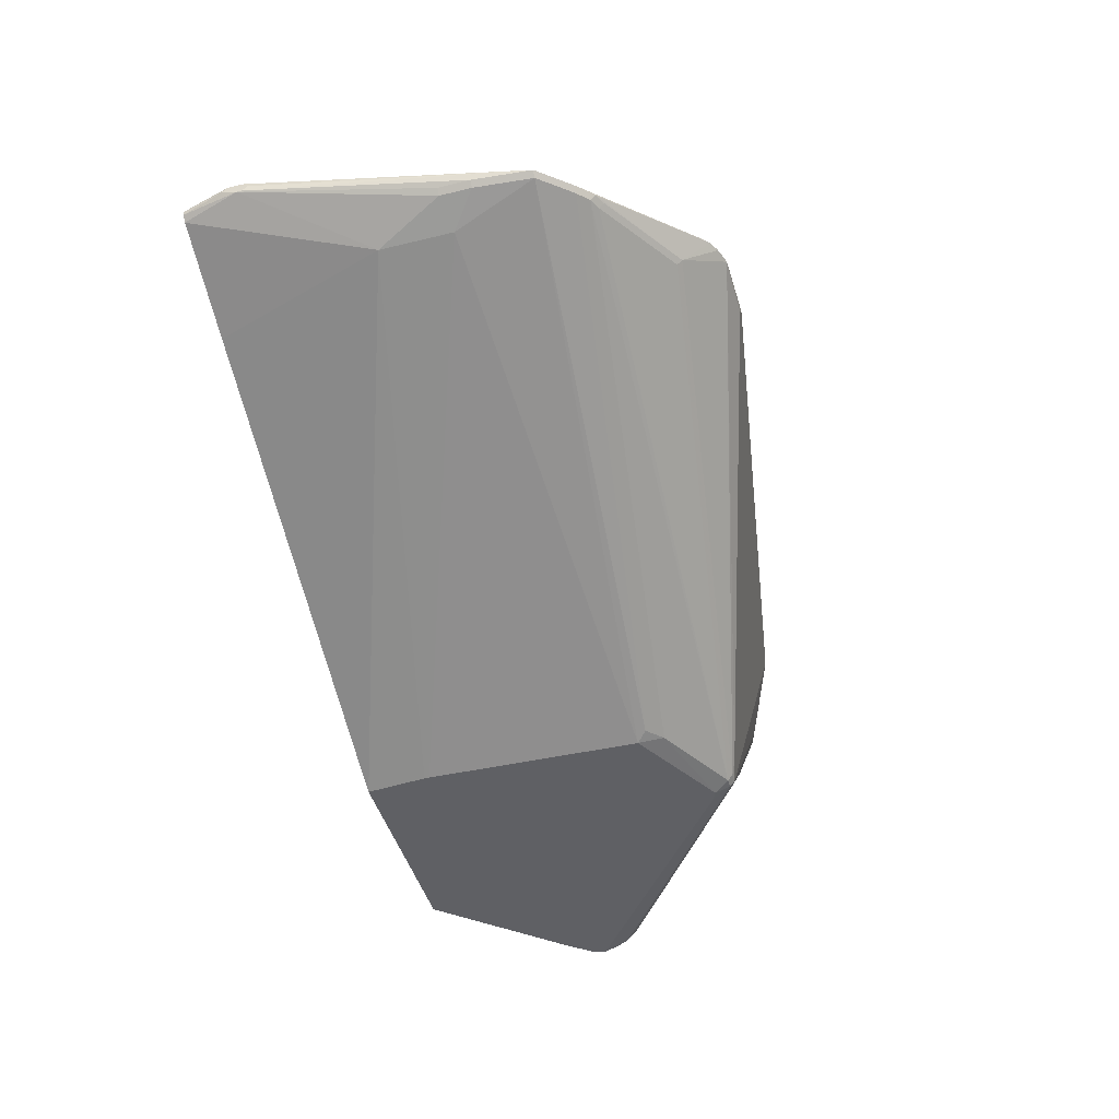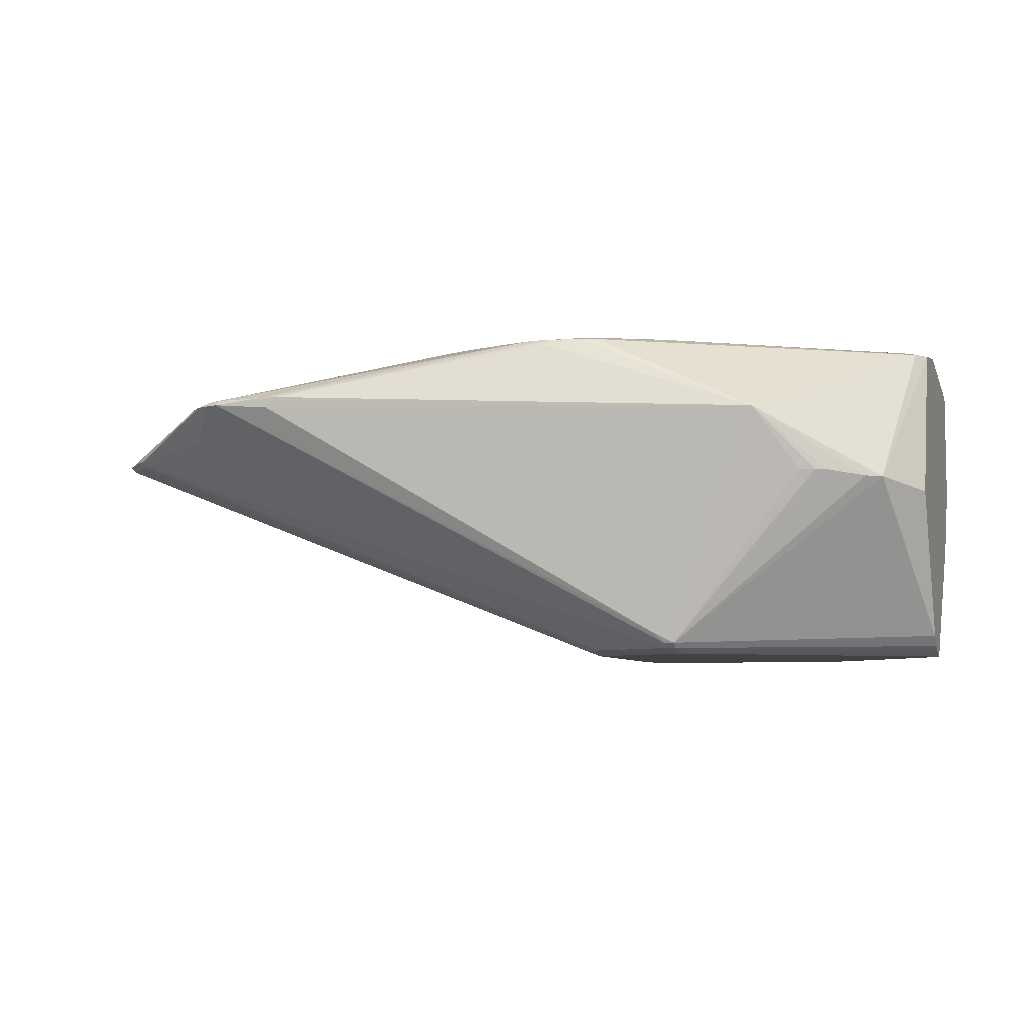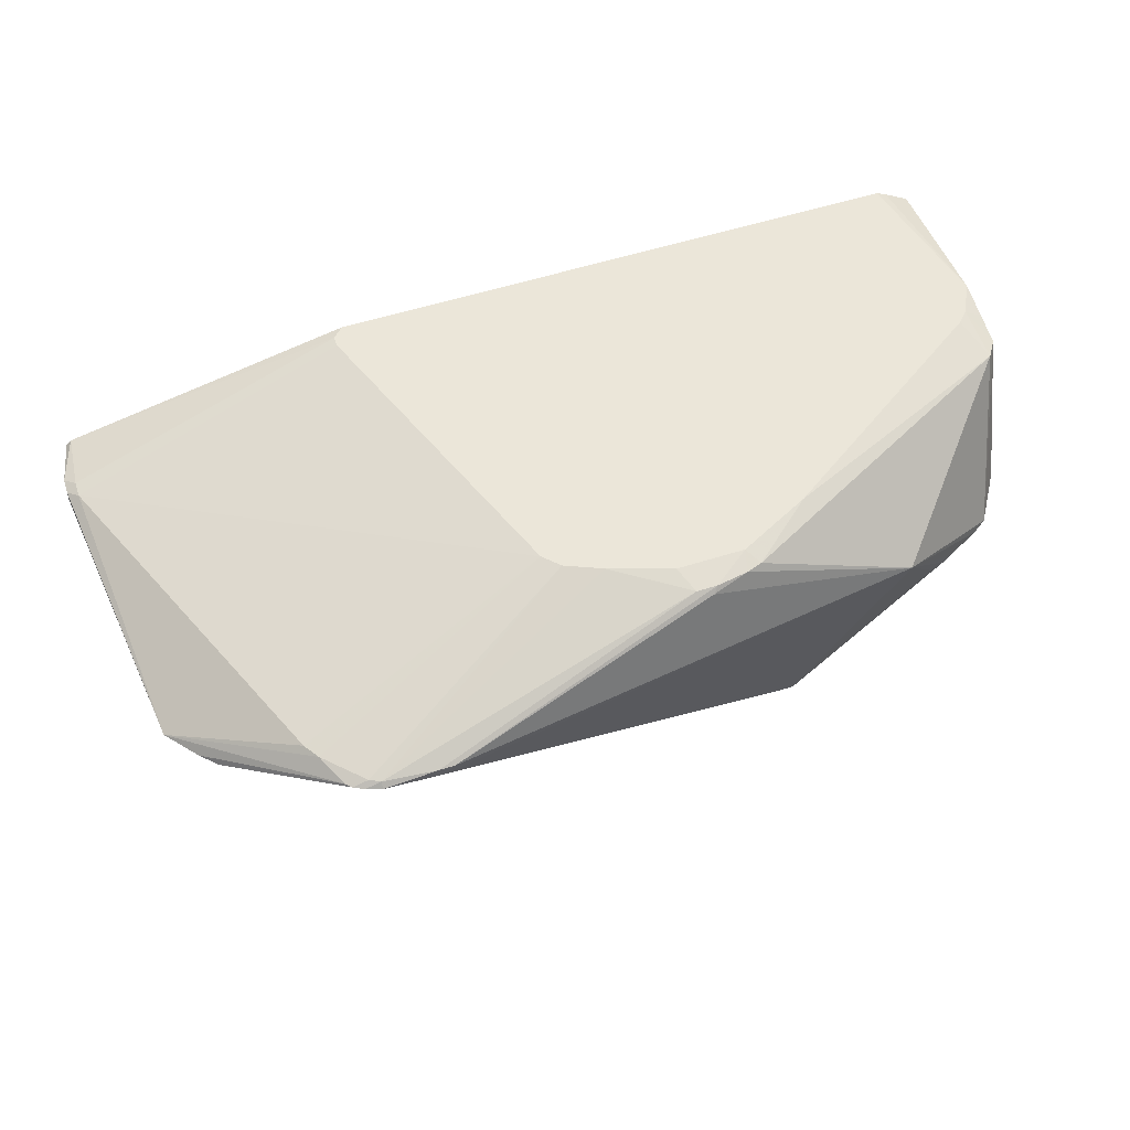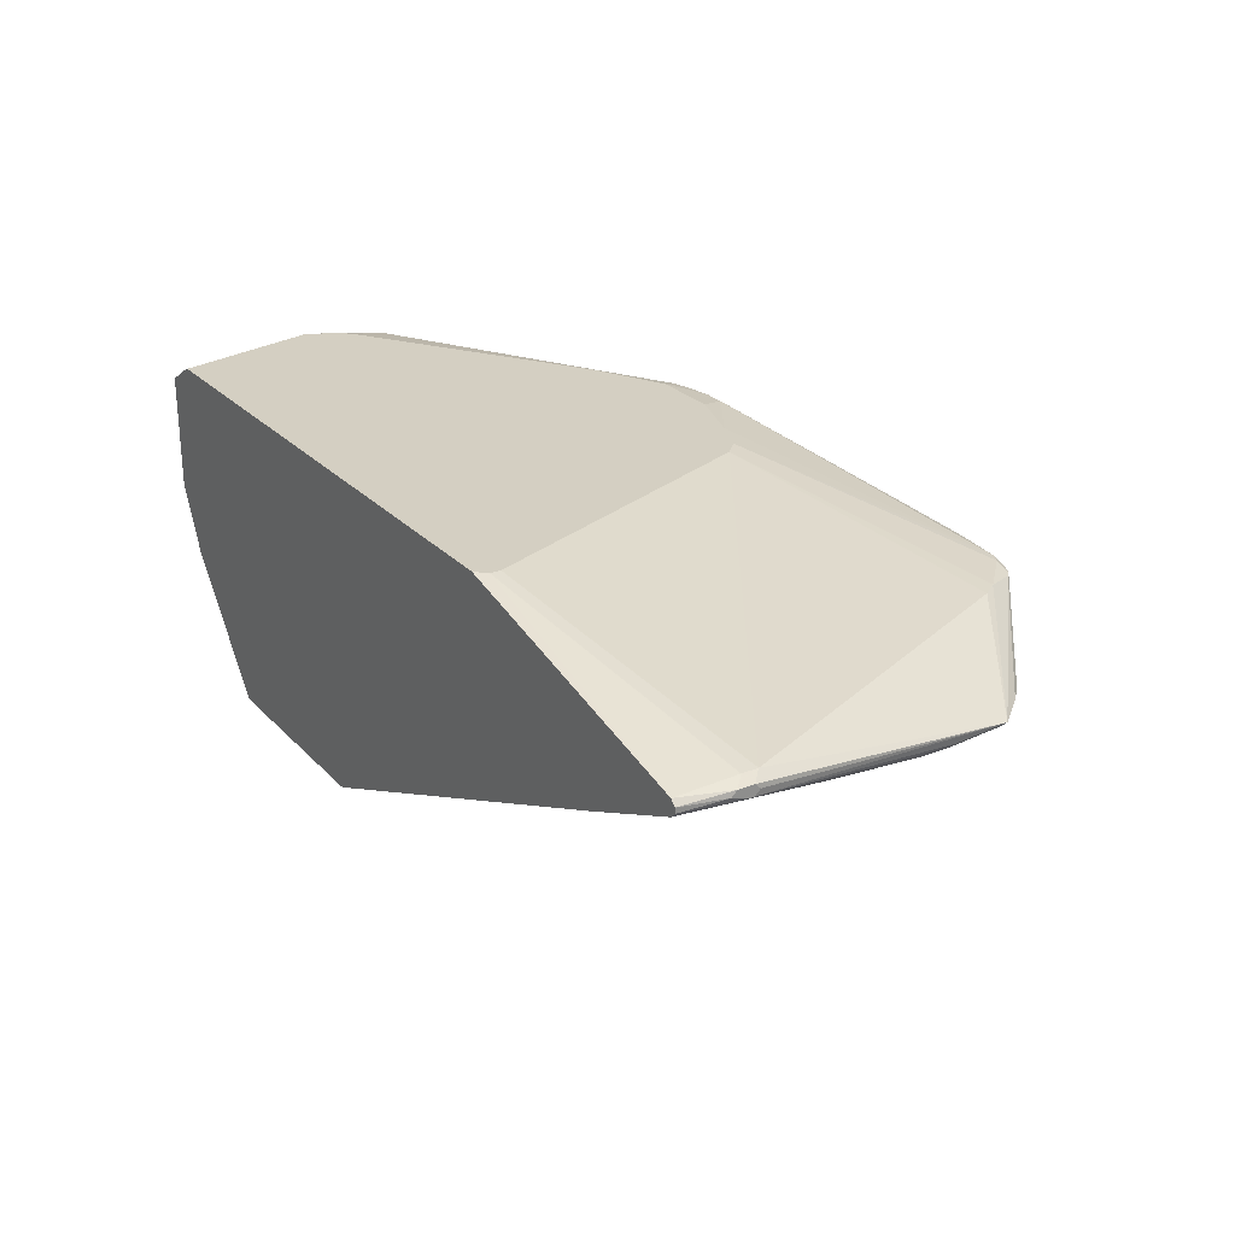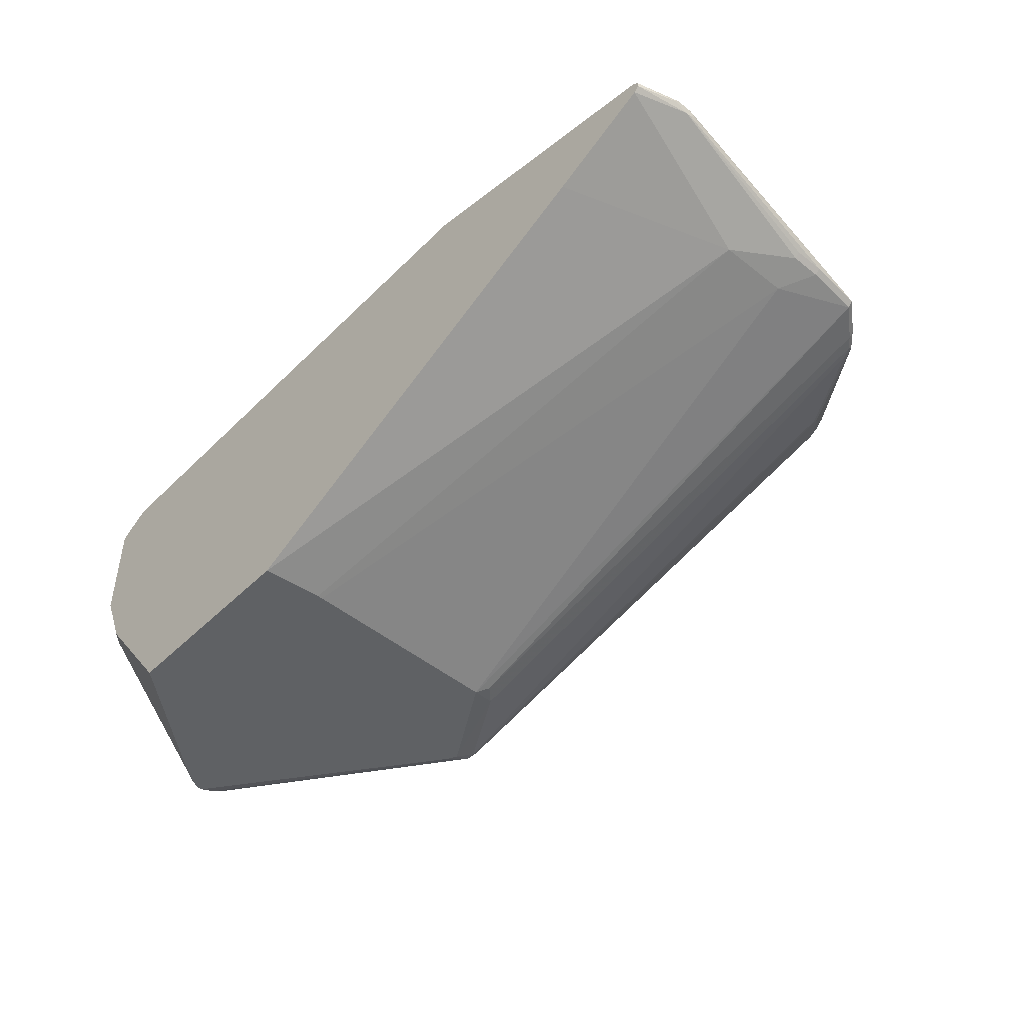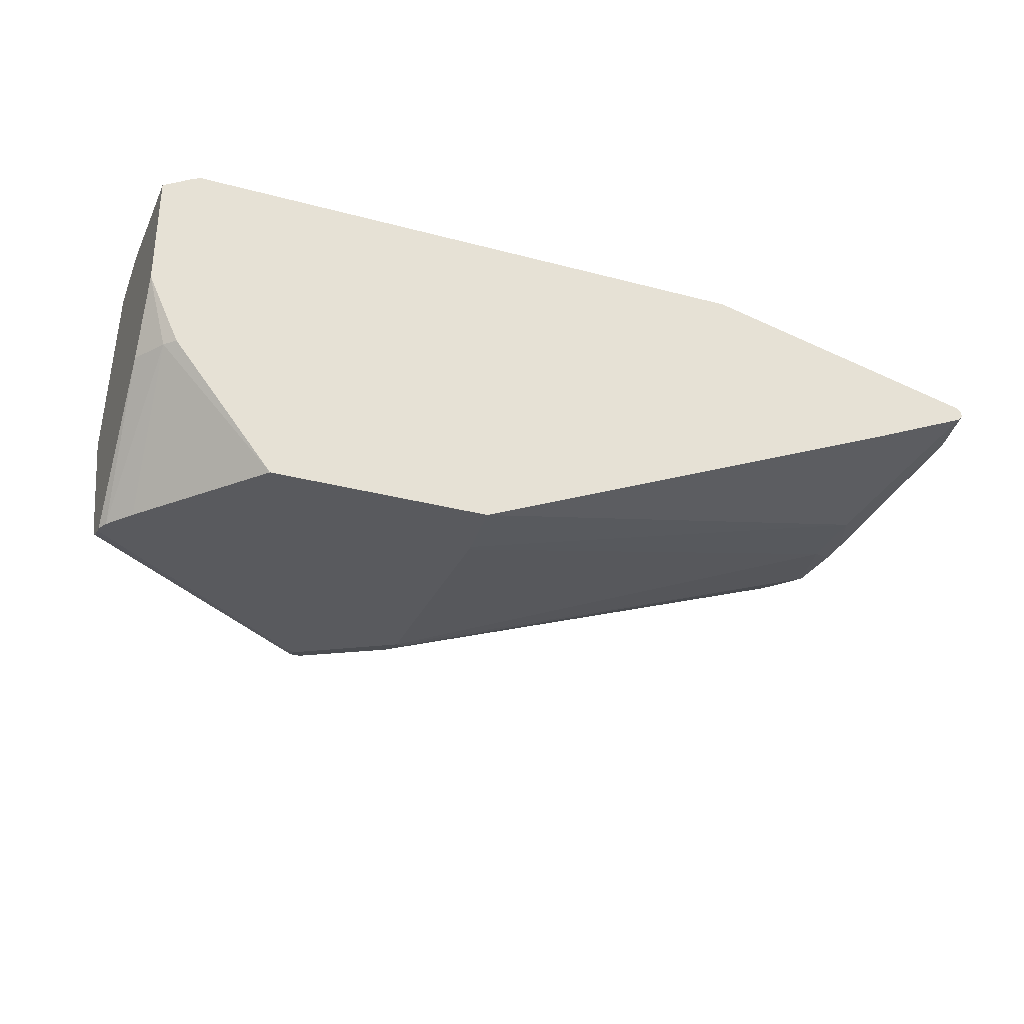
<metadata>
{"format":"obj","ext":"obj","renderer":"f3d","projection":"perspective","resolution":1024,"background":"white","views":[{"elev":-45.2,"azim":-74.2,"up":"+Z"},{"elev":-6.2,"azim":17.8,"up":"+Z"},{"elev":56.8,"azim":-18.3,"up":"+Z"},{"elev":25.5,"azim":-122.5,"up":"+Z"},{"elev":-46.3,"azim":-131.9,"up":"+Z"},{"elev":-31.5,"azim":159.3,"up":"+Z"}]}
</metadata>
<code>
v 127 21 2
v 88 23 63
v 56 89 63
v 78 29 63
v 35 2 50
v 146 15 47
v 129 22 1
v 169 28 34
v 176 56 62
v 173 57 63
v 175 63 0
v 176 53 4
v 176 55 2
v 108 34 1
v 37 1 50
v 106 14 62
v 166 26 34
v 53 0 51
v 110 36 0
v 174 47 61
v 127 22 1
v 129 25 0
v 29 12 51
v 11 21 42
v 151 91 0
v 174 36 33
v 16 17 42
v 33 7 44
v 33 8 43
v 127 26 63
v 81 26 63
v 157 21 35
v 154 20 35
v 129 21 2
v 2 91 48
v 176 91 59
v 12 43 38
v 131 26 0
v 5 44 42
v 0 80 48
v 3 91 50
v 40 1 51
v 169 91 63
v 111 31 1
v 14 18 42
v 51 0 49
v 112 15 62
v 115 16 62
v 159 22 35
v 50 0 51
v 105 13 61
v 125 20 4
v 109 79 0
v 56 87 63
v 0 79 50
v 16 18 41
v 14 19 41
v 58 91 63
v 171 68 0
v 34 3 50
v 3 91 47
v 171 55 63
v 38 2 51
v 40 0 50
v 2 91 49
v 176 91 37
v 170 91 24
v 176 83 24
v 172 89 24
v 176 60 0
v 109 78 0
v 110 91 0
v 102 14 62
v 2 77 51
v 0 82 50
v 2 80 51
v 0 78 49
v 6 27 42
v 6 38 41
v 7 27 41
v 171 91 62
v 12 21 41
v 23 91 38
v 31 9 51
v 113 19 63
v 100 19 63
v 176 61 0
v 176 63 63
v 176 50 61
v 0 83 49
v 0 79 48
v 5 38 42
v 176 39 32
v 176 57 1
v 6 44 41
v 12 57 38
f 41 65 75
f 7 94 13
f 35 65 61
f 8 34 12
f 21 34 1
f 69 11 59
f 41 76 3
f 12 34 13
f 21 44 22
f 34 52 1
f 21 57 44
f 31 63 42
f 21 28 29
f 20 10 62
f 54 2 3
f 23 84 4
f 5 63 60
f 46 52 6
f 22 7 21
f 26 89 8
f 89 9 10
f 68 87 11
f 94 38 70
f 13 87 12
f 96 61 83
f 94 87 13
f 20 30 48
f 72 65 25
f 14 80 19
f 82 14 57
f 42 15 64
f 67 65 66
f 50 16 73
f 6 17 8
f 8 12 93
f 51 18 6
f 37 71 19
f 8 89 20
f 29 56 21
f 22 44 19
f 96 53 37
f 74 78 23
f 78 80 24
f 19 87 22
f 42 63 15
f 59 87 25
f 93 26 8
f 51 16 18
f 45 27 28
f 1 28 21
f 64 28 1
f 28 27 29
f 62 30 20
f 43 2 88
f 31 2 4
f 46 50 64
f 7 34 21
f 13 34 7
f 34 32 33
f 33 6 34
f 44 14 19
f 85 2 86
f 90 65 35
f 20 89 10
f 88 87 36
f 37 53 71
f 56 57 21
f 80 79 37
f 76 54 3
f 78 84 23
f 22 87 38
f 95 39 40
f 81 88 36
f 90 35 40
f 20 6 8
f 48 6 20
f 89 87 9
f 71 87 19
f 58 65 41
f 42 2 31
f 81 65 43
f 57 14 44
f 28 5 45
f 6 18 46
f 74 54 76
f 85 47 48
f 62 2 30
f 30 2 85
f 23 4 74
f 85 16 47
f 49 32 34
f 49 17 6
f 18 50 46
f 48 47 6
f 47 16 51
f 6 52 34
f 72 53 96
f 10 9 88
f 40 61 96
f 3 58 41
f 4 2 54
f 72 96 83
f 72 87 53
f 86 2 73
f 19 80 37
f 5 24 45
f 75 91 55
f 74 55 78
f 39 79 92
f 4 54 74
f 27 57 56
f 29 27 56
f 45 24 57
f 60 24 5
f 43 65 58
f 48 30 85
f 73 2 42
f 81 43 88
f 6 47 51
f 18 16 50
f 34 17 49
f 8 17 34
f 6 32 49
f 33 32 6
f 7 38 94
f 22 38 7
f 93 89 26
f 11 87 59
f 68 11 69
f 69 59 25
f 45 57 27
f 78 24 60
f 25 67 69
f 40 35 61
f 74 75 55
f 55 77 78
f 96 95 40
f 95 79 39
f 92 79 78
f 82 80 14
f 69 67 66
f 75 65 90
f 88 2 10
f 10 2 62
f 28 15 5
f 64 15 28
f 4 63 31
f 84 63 4
f 60 84 78
f 57 24 82
f 58 2 43
f 3 2 58
f 64 52 46
f 1 52 64
f 66 65 36
f 25 65 67
f 66 68 69
f 38 87 70
f 53 87 71
f 25 87 72
f 42 50 73
f 64 50 42
f 76 75 74
f 41 75 76
f 55 91 77
f 78 91 92
f 78 79 80
f 77 91 78
f 36 65 81
f 24 80 82
f 83 65 72
f 61 65 83
f 60 63 84
f 15 63 5
f 86 16 85
f 73 16 86
f 9 87 88
f 93 87 89
f 90 91 75
f 40 91 90
f 91 39 92
f 40 39 91
f 12 87 93
f 70 87 94
f 66 87 68
f 36 87 66
f 96 79 95
f 37 79 96

</code>
